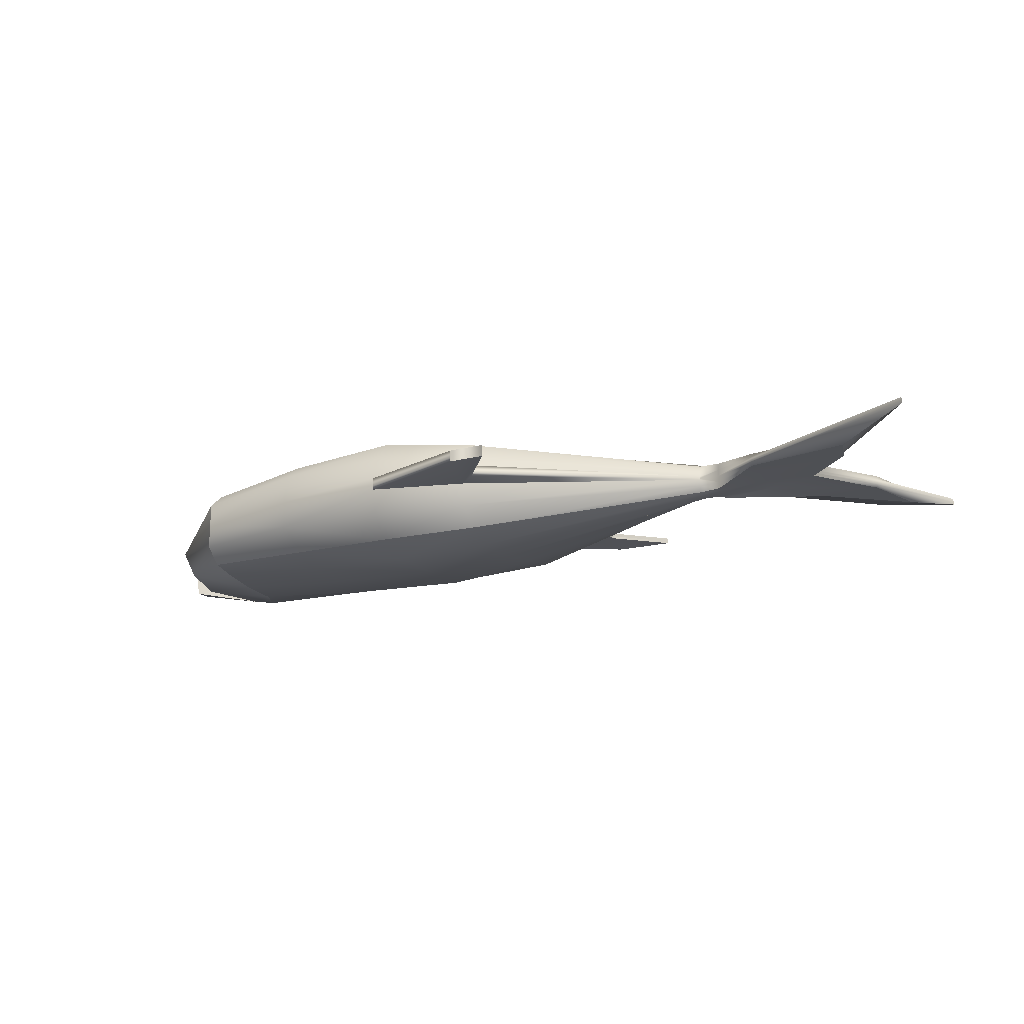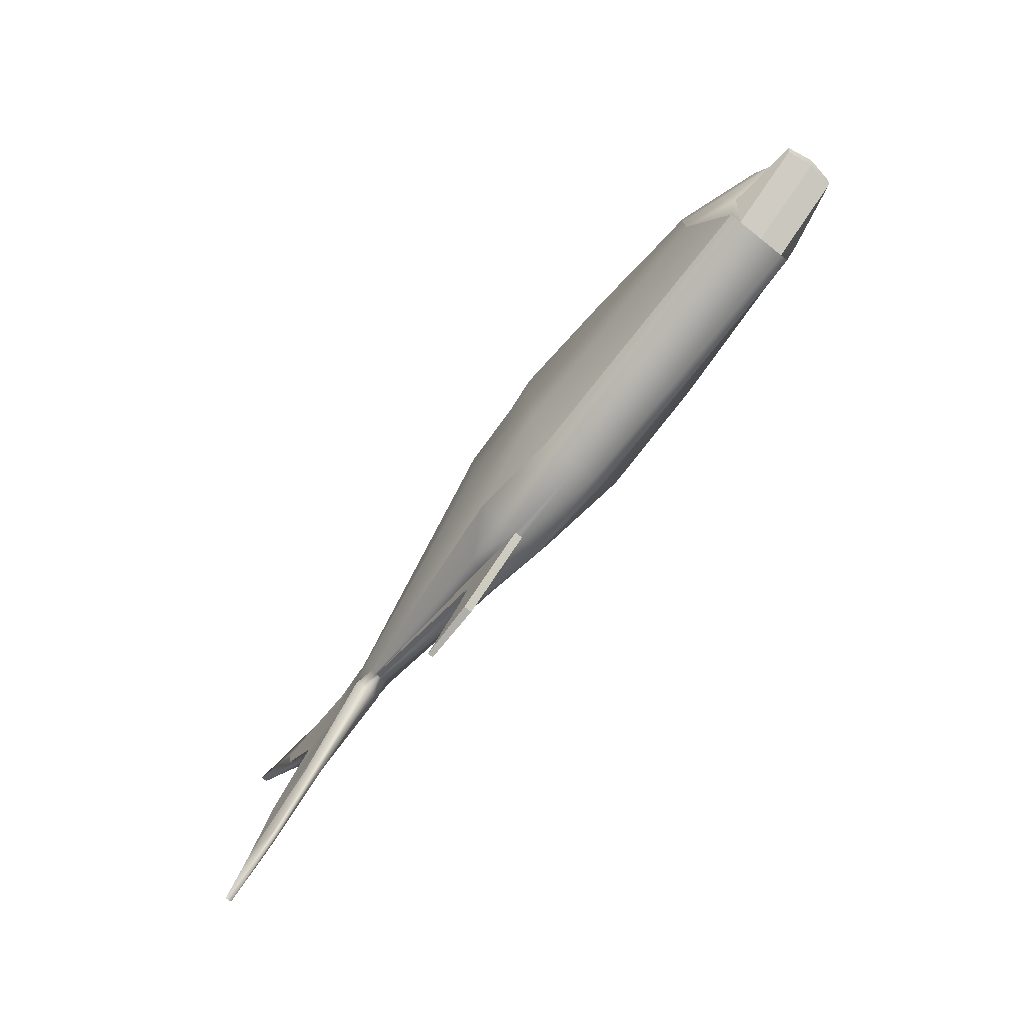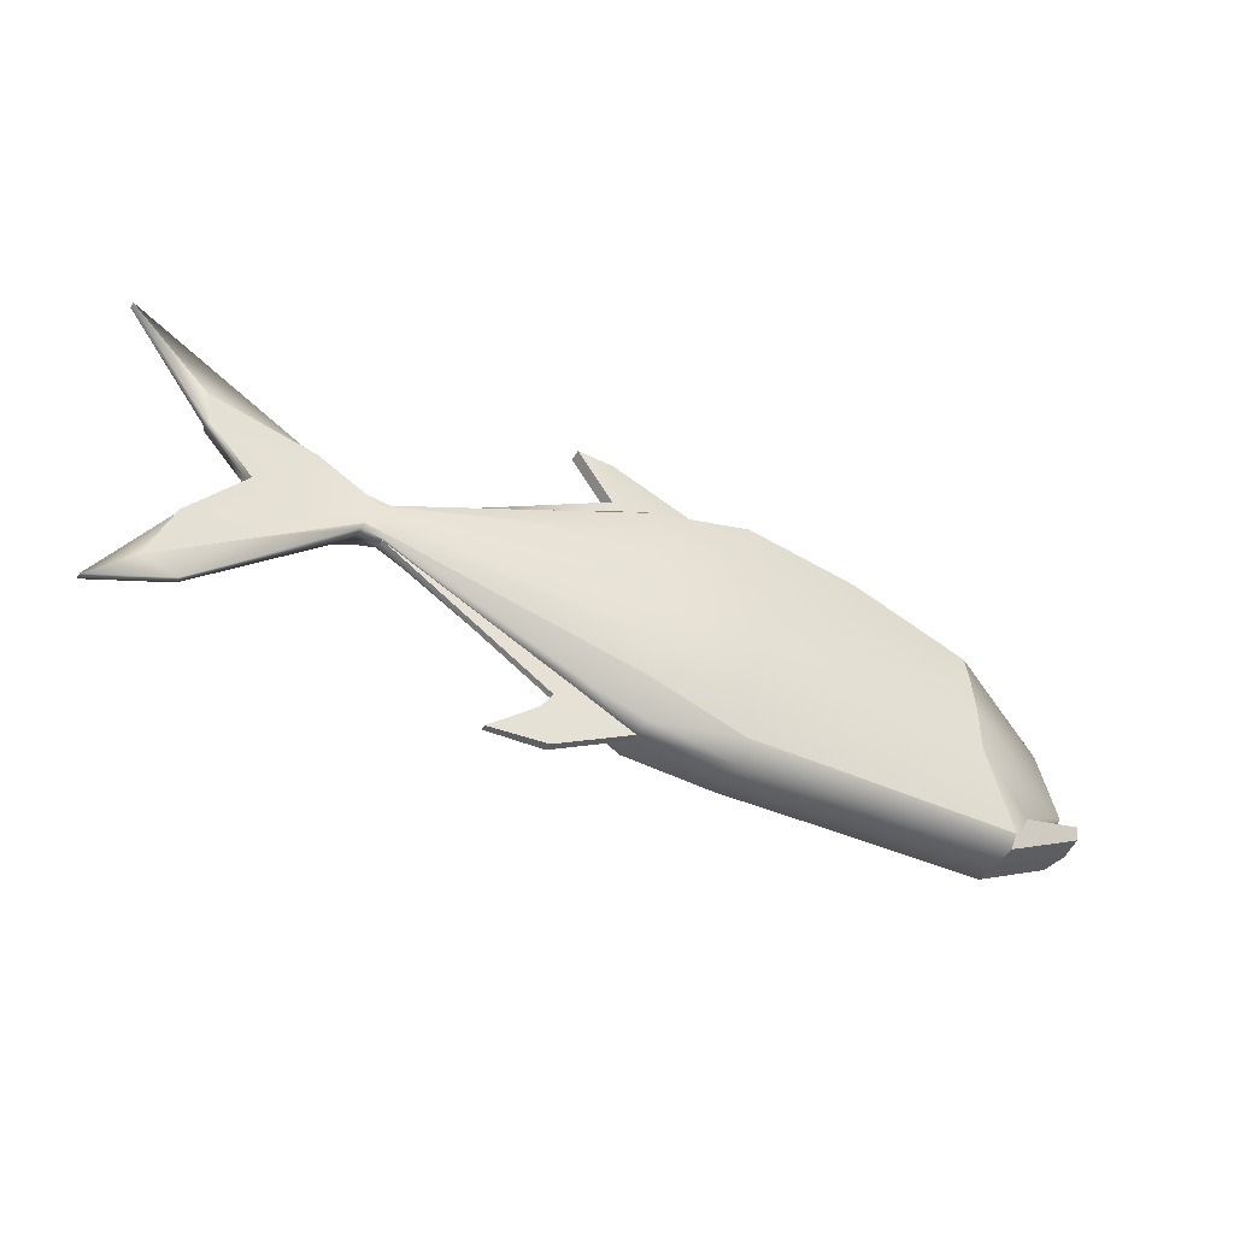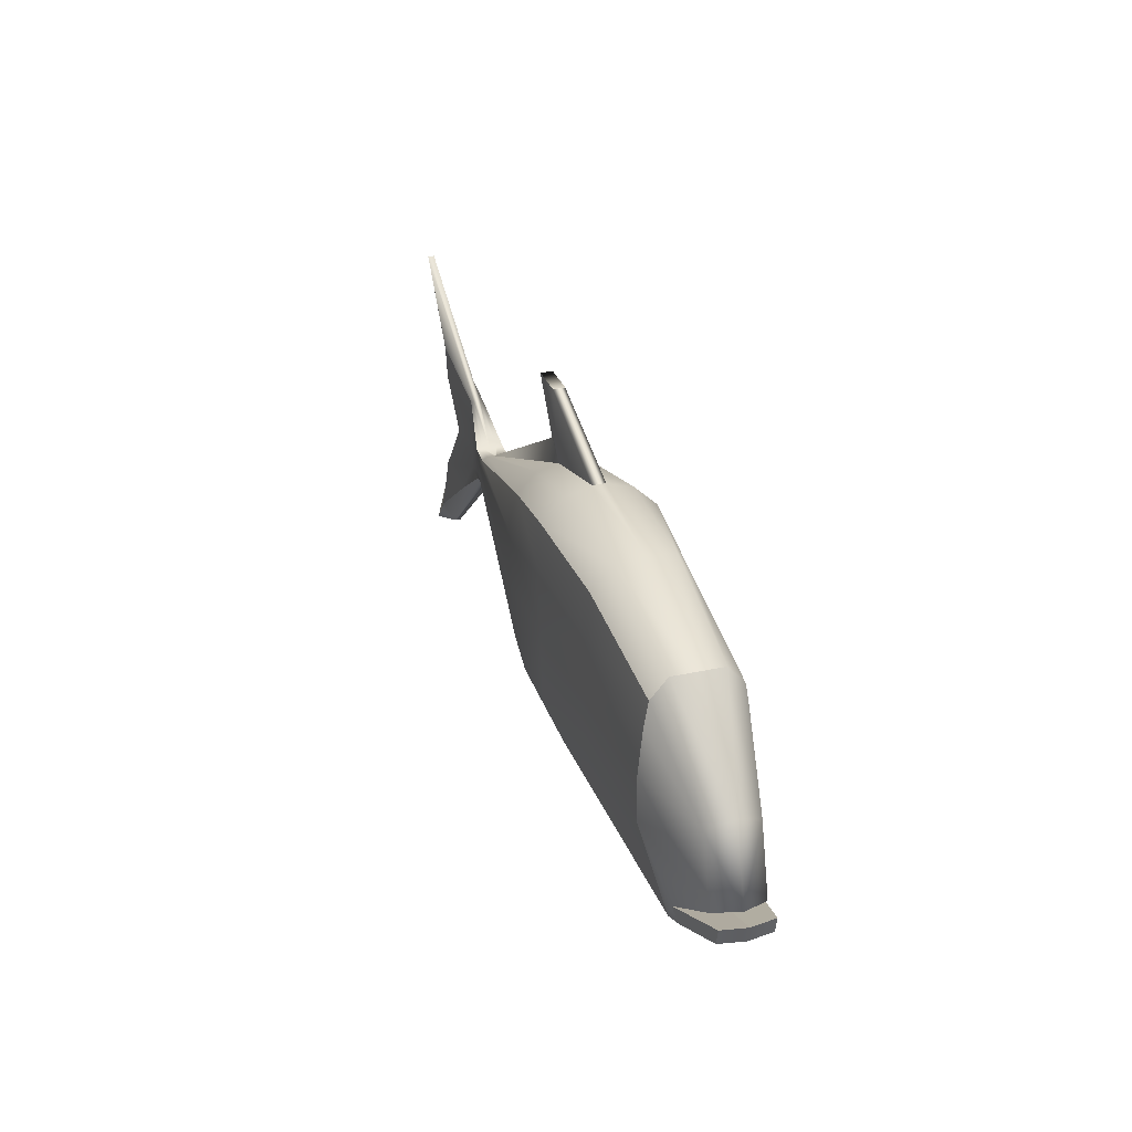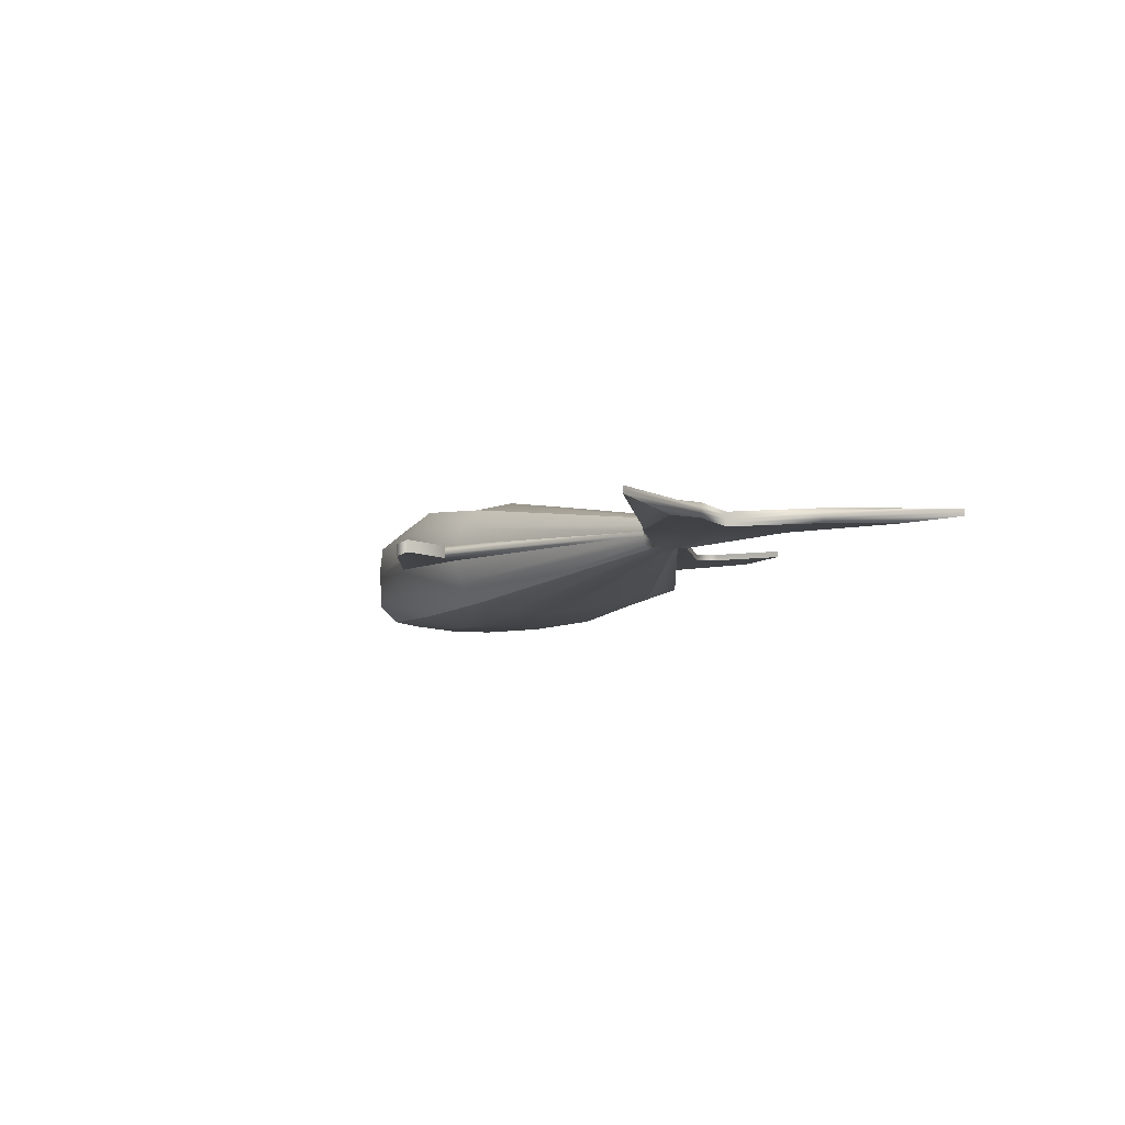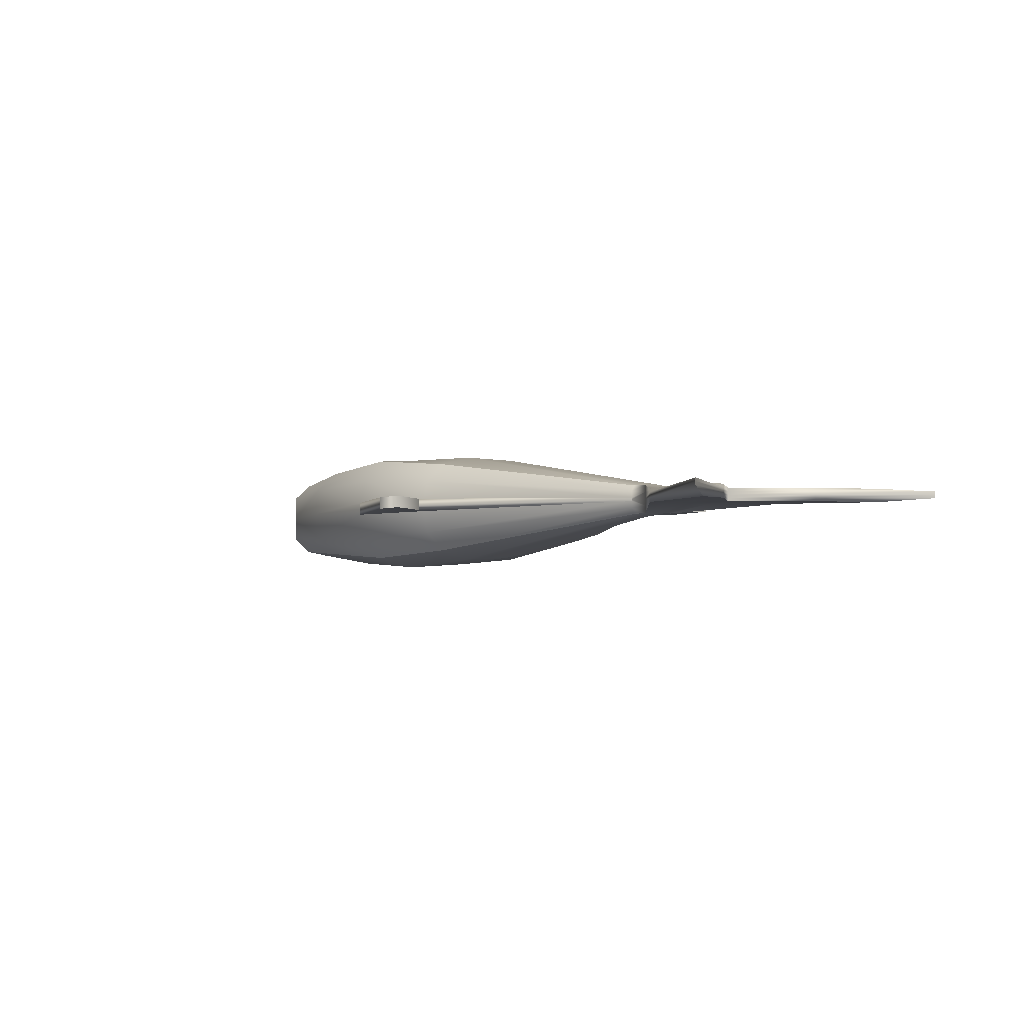
<metadata>
{"format":"obj","ext":"obj","renderer":"f3d","projection":"perspective","resolution":1024,"background":"white","views":[{"elev":-18.8,"azim":-156.4,"up":"+Z"},{"elev":-74.8,"azim":51.8,"up":"+Y"},{"elev":-43.8,"azim":-28.7,"up":"+Y"},{"elev":28.8,"azim":71.8,"up":"+Y"},{"elev":-6.3,"azim":-112.8,"up":"+Z"},{"elev":-2.9,"azim":-126.1,"up":"+Z"}]}
</metadata>
<code>
g default
v 0.5315 -0.2935 0.08664
v 0.5315 -0.3205 0.0625
v 0.5315 -0.3205 0
v 0.5315 -0.3205 -0.0625
v 0.5315 -0.2935 -0.08664
v 0.4382 -0.1109 0.125
v 0.5637 -0.2436 0.092
v 0.5637 -0.2436 0
v 0.5637 -0.2436 -0.092
v 0.4382 -0.1109 -0.125
v 0.4382 0 0.125
v 0.6867 -0.1761 0.0625
v 0.7153 -0.1671 0
v 0.6867 -0.1761 -0.0625
v 0.4382 0 -0.125
v 0.4382 0.1109 0.1142
v 0.6407 -0.01015 0.0625
v 0.6602 0.01689 0
v 0.6407 -0.01015 -0.0625
v 0.4382 0.1109 -0.1142
v 0.4382 0.1738 0.1036
v 0.4382 0.2219 0.0625
v 0.4382 0.2219 0
v 0.4382 0.2219 -0.0625
v 0.4382 0.1738 -0.1036
v -0.1631 0.2796 0.1389
v -0.1631 0.3306 0.08045
v -0.1631 0.3503 0
v -0.1631 0.3306 -0.08045
v -0.1631 0.2796 -0.1354
v -0.9863 0.03452 0.03649
v -0.9863 0.04314 0.02168
v -0.9863 0.04314 0
v -0.9863 0.04314 -0.02168
v -0.9863 0.03452 -0.03649
v -1.038 0.04167 0.03492
v -1.038 0.04167 0.01746
v -1.038 0.04167 0
v -1.038 0.04167 -0.01746
v -1.038 0.04167 -0.03492
v -1.405 0.1812 0.01631
v -1.594 0.3755 0.008152
v -1.594 0.3755 0
v -1.594 0.3755 -0.008152
v -1.405 0.1812 -0.01631
v -1.389 0.1028 0.01631
v -1.389 0.1028 0.008152
v -1.389 0.1028 0
v -1.389 0.1028 -0.008152
v -1.389 0.1028 -0.01631
v -1.282 -0.01301 0.01631
v -1.282 -0.01301 0.008152
v -1.282 -0.01301 0
v -1.282 -0.01301 -0.008152
v -1.282 -0.01301 -0.01631
v -1.415 -0.1747 0.01631
v -1.415 -0.1747 0.008152
v -1.415 -0.1747 0
v -1.415 -0.1747 -0.008152
v -1.415 -0.1747 -0.01631
v -1.475 -0.3309 0.01631
v -1.574 -0.4212 0.008152
v -1.574 -0.4212 0
v -1.574 -0.4212 -0.008152
v -1.475 -0.3309 -0.01631
v -1.038 -0.04167 0.03492
v -1.038 -0.04167 0.01746
v -1.038 -0.04167 0
v -1.038 -0.04167 -0.01746
v -1.038 -0.04167 -0.03492
v -0.9863 -0.03708 0.02363
v -0.9863 -0.04314 0.01384
v -0.9863 -0.04314 0
v -0.9863 -0.04314 -0.01384
v -0.9863 -0.03708 -0.02363
v -0.1631 -0.3006 0.08628
v -0.1631 -0.3503 0.05051
v -0.1631 -0.3503 0
v -0.1631 -0.3503 -0.05051
v -0.1631 -0.3006 -0.08628
v -1.038 -0.02083 -0.03492
v -0.9863 -0.02157 -0.02767
v -0.1631 -0.1751 -0.1341
v -1.038 0 -0.03492
v -0.9863 0 -0.04336
v -0.1631 0 -0.15
v -1.038 0.02083 -0.03492
v -0.9863 0.02157 -0.04336
v -0.1631 0.1751 -0.1609
v -1.038 -0.02083 0.03492
v -0.9863 -0.02157 0.04336
v -0.1631 -0.1751 0.1341
v -1.038 0 0.03492
v -0.9863 0 0.04336
v -0.1631 0 0.139
v -1.038 0.02083 0.03492
v -0.9863 0.02157 0.04336
v -0.1631 0.1751 0.1461
v -1.152 0.125 -0.01631
v -1.152 0.125 -0.008152
v -1.152 0.125 0
v -1.152 0.125 0.008152
v -1.152 0.125 0.01631
v -1.152 0.0625 0.01631
v -1.152 0 0.01631
v -1.152 -0.0625 0.01631
v -1.271 -0.1868 0.01631
v -1.388 -0.3434 0.008152
v -1.388 -0.3434 0
v -1.388 -0.3434 -0.008152
v -1.271 -0.1868 -0.01631
v -1.152 -0.0625 -0.01631
v -1.152 0 -0.01631
v -1.152 0.0625 -0.01631
v -0.1631 0.3503 0.01838
v -0.9863 0.04314 0.005255
v -0.1631 0.3503 -0.0147
v -0.9863 0.04314 -0.003898
v -0.4464 0.4602 -4.8e-05
v -0.4464 0.4602 -0.01334
v -0.4489 0.3376 -0.01291
v -0.4489 0.3376 -4.8e-05
v -0.4464 0.4602 0.01667
v -0.4489 0.3376 0.01742
v -0.3864 -0.3283 -0.0625
v -0.3864 -0.3283 0
v -0.3864 -0.3283 0.0625
v -0.4023 -0.2461 0.103
v -0.4023 -0.151 0.1264
v -0.4023 0 0.1388
v -0.4023 0.1422 0.1408
v -0.4023 0.2312 0.1185
v -0.4023 0.2798 0.07041
v -0.4023 0.2931 0.01677
v -0.5382 0.463 0.0172
v -0.5382 0.463 -4.8e-05
v -0.5382 0.463 -0.01304
v -0.4023 0.2931 -0.01272
v -0.4023 0.2798 -0.07041
v -0.4023 0.2312 -0.1185
v -0.4023 0.1422 -0.1408
v -0.4023 0 -0.1339
v -0.4023 -0.151 -0.1052
v -0.4023 -0.2461 -0.08195
v -0.9863 -0.04314 -0.005753
v -0.3864 -0.3283 -0.009932
v -0.3864 -0.3283 0.0109
v -0.9863 -0.04314 0.008591
v -0.5851 -0.4355 0.0109
v -0.7318 -0.4451 0.008591
v -0.7318 -0.4451 0
v -0.5851 -0.4355 0
v -0.7318 -0.4451 -0.005753
v -0.5851 -0.4355 -0.009932
v -0.6081 -0.3413 0.008591
v -0.5306 -0.2577 0.009797
v -0.5205 -0.2625 0.04011
v -0.6075 -0.3424 0
v -0.607 -0.3431 -0.005753
v -0.5305 -0.2578 -0.00794
v -0.6151 -0.2179 -0.007534
v -0.5814 -0.2965 -0.005753
v -0.5785 -0.2985 0
v -0.5803 -0.2966 0.008591
v -0.621 -0.2152 0.009558
v -0.5761 -0.3001 0.004867
v 0.1297 0.3164 -0.07171
v 0.1297 0.2281 -0.1199
v 0.1297 0.1439 -0.1447
v 0.1297 0 -0.1442
v 0.1297 -0.1439 -0.1362
v 0.1297 -0.2971 -0.08645
v 0.1297 -0.3358 -0.05635
v 0.1297 -0.3358 0
v 0.1297 -0.3358 0.05635
v 0.1297 -0.2971 0.08645
v 0.1297 -0.1439 0.1297
v 0.1297 0 0.1346
v 0.1297 0.1439 0.128
v 0.1297 0.2557 0.1217
v 0.1297 0.3164 0.07171
v 0.1297 0.3249 0
v 0.7283 -0.2213 0.0625
v 0.7393 -0.2213 0
v 0.7478 -0.1811 0
v 0.7367 -0.1811 0.0625
v 0.7283 -0.2213 -0.0625
v 0.7367 -0.1811 -0.0625
g pCube2
f 2 7 1
f 1 7 6
f 183 184 186
f 186 184 185
f 187 188 184
f 184 188 185
f 4 5 9
f 9 5 10
f 7 12 6
f 6 12 11
f 7 8 12
f 12 8 13
f 9 14 8
f 8 14 13
f 9 10 14
f 14 10 15
f 12 17 11
f 11 17 16
f 12 13 17
f 17 13 18
f 14 19 13
f 13 19 18
f 14 15 19
f 19 15 20
f 22 21 17
f 16 17 21
f 17 18 22
f 22 18 23
f 19 24 18
f 18 24 23
f 24 19 25
f 19 20 25
f 180 181 26
f 26 181 27
f 22 23 181
f 181 23 182
f 24 167 23
f 23 167 182
f 168 30 167
f 167 30 29
f 133 32 132
f 132 32 31
f 134 116 133
f 133 116 32
f 136 137 122
f 122 137 121
f 139 140 34
f 34 140 35
f 31 32 36
f 36 32 37
f 38 37 33
f 33 37 116
f 32 116 37
f 38 33 39
f 33 118 39
f 118 34 39
f 35 40 34
f 34 40 39
f 36 37 103
f 103 37 102
f 37 38 102
f 102 38 101
f 39 100 38
f 38 100 101
f 40 99 39
f 39 99 100
f 46 41 47
f 41 42 47
f 42 43 47
f 47 43 48
f 43 44 48
f 48 44 49
f 50 49 45
f 44 45 49
f 46 47 51
f 51 47 52
f 47 48 52
f 52 48 53
f 48 49 53
f 53 49 54
f 49 50 54
f 54 50 55
f 51 52 56
f 56 52 57
f 52 53 57
f 57 53 58
f 53 54 58
f 58 54 59
f 54 55 59
f 59 55 60
f 56 57 61
f 57 62 61
f 57 58 62
f 62 58 63
f 58 59 63
f 63 59 64
f 60 65 59
f 59 65 64
f 108 67 107
f 107 67 66
f 109 68 108
f 108 68 67
f 109 110 68
f 68 110 69
f 110 111 69
f 69 111 70
f 66 67 71
f 71 67 72
f 68 73 67
f 73 148 67
f 67 148 72
f 68 69 73
f 73 69 145
f 69 74 145
f 70 75 69
f 69 75 74
f 72 157 71
f 127 128 157
f 71 157 128
f 149 150 152
f 152 150 151
f 151 153 152
f 152 153 154
f 75 144 74
f 74 144 125
f 77 175 76
f 76 175 176
f 78 174 77
f 77 174 175
f 78 79 174
f 174 79 173
f 79 80 173
f 173 80 172
f 111 112 70
f 70 112 81
f 70 81 75
f 75 81 82
f 144 75 143
f 143 75 82
f 80 83 172
f 172 83 171
f 112 113 81
f 81 113 84
f 82 81 85
f 85 81 84
f 143 82 142
f 142 82 85
f 83 86 171
f 171 86 170
f 84 113 87
f 87 113 114
f 84 87 85
f 85 87 88
f 85 88 142
f 142 88 141
f 170 86 169
f 169 86 89
f 87 114 40
f 40 114 99
f 88 87 35
f 35 87 40
f 88 35 141
f 141 35 140
f 169 89 168
f 168 89 30
f 107 66 106
f 106 66 90
f 66 71 90
f 90 71 91
f 128 129 71
f 71 129 91
f 76 176 92
f 92 176 177
f 106 90 105
f 105 90 93
f 91 94 90
f 90 94 93
f 129 130 91
f 91 130 94
f 92 177 95
f 95 177 178
f 93 96 105
f 105 96 104
f 93 94 96
f 96 94 97
f 94 130 97
f 97 130 131
f 178 179 95
f 95 179 98
f 96 36 104
f 104 36 103
f 97 31 96
f 96 31 36
f 97 131 31
f 31 131 132
f 179 180 98
f 98 180 26
f 99 45 100
f 100 45 44
f 101 100 43
f 43 100 44
f 102 101 42
f 42 101 43
f 103 102 41
f 102 42 41
f 104 103 46
f 46 103 41
f 105 104 51
f 51 104 46
f 56 106 51
f 51 106 105
f 61 107 56
f 56 107 106
f 62 108 61
f 61 108 107
f 62 63 108
f 108 63 109
f 63 64 109
f 109 64 110
f 64 65 110
f 110 65 111
f 112 111 60
f 60 111 65
f 113 112 55
f 55 112 60
f 113 55 114
f 114 55 50
f 114 50 99
f 99 50 45
f 124 135 122
f 122 135 136
f 138 139 118
f 118 139 34
f 28 117 119
f 119 117 120
f 137 138 121
f 138 118 121
f 118 33 121
f 121 33 122
f 135 124 134
f 116 134 124
f 115 28 123
f 123 28 119
f 33 116 122
f 122 116 124
f 126 146 78
f 125 79 146
f 146 79 78
f 126 78 147
f 127 147 77
f 147 78 77
f 128 127 76
f 76 127 77
f 129 128 92
f 92 128 76
f 130 129 95
f 95 129 92
f 130 95 131
f 131 95 98
f 131 98 132
f 132 98 26
f 27 133 26
f 26 133 132
f 115 134 27
f 27 134 133
f 135 134 123
f 123 134 115
f 135 123 136
f 136 123 119
f 119 120 136
f 136 120 137
f 117 138 120
f 120 138 137
f 139 138 29
f 29 138 117
f 29 30 139
f 139 30 140
f 141 140 89
f 89 140 30
f 142 141 86
f 86 141 89
f 83 143 86
f 86 143 142
f 80 144 83
f 83 144 143
f 144 80 125
f 125 80 79
f 146 160 125
f 74 125 145
f 145 125 161
f 160 161 125
f 148 165 72
f 156 157 165
f 72 165 157
f 164 165 148
f 155 158 150
f 150 158 151
f 126 147 152
f 152 147 149
f 158 159 151
f 151 159 153
f 153 159 154
f 146 154 160
f 159 160 154
f 146 126 154
f 154 126 152
f 150 149 155
f 147 156 149
f 156 155 149
f 156 147 157
f 157 147 127
f 73 163 148
f 166 164 163
f 148 163 164
f 145 162 73
f 73 162 163
f 145 161 162
f 161 160 162
f 162 160 159
f 163 162 158
f 158 162 159
f 164 166 155
f 155 166 158
f 166 163 158
f 155 156 164
f 164 156 165
f 25 168 24
f 24 168 167
f 20 169 25
f 25 169 168
f 15 170 20
f 20 170 169
f 171 170 10
f 10 170 15
f 5 172 10
f 10 172 171
f 173 172 4
f 4 172 5
f 174 173 3
f 3 173 4
f 174 3 175
f 175 3 2
f 175 2 176
f 176 2 1
f 177 176 6
f 6 176 1
f 177 6 178
f 178 6 11
f 179 178 16
f 16 178 11
f 180 179 21
f 21 179 16
f 21 22 180
f 180 22 181
f 28 182 117
f 182 167 117
f 167 29 117
f 28 115 182
f 182 115 181
f 181 115 27
f 2 3 183
f 183 3 184
f 7 186 8
f 8 186 185
f 2 183 7
f 7 183 186
f 4 187 3
f 3 187 184
f 4 9 187
f 187 9 188
f 9 8 188
f 188 8 185

</code>
